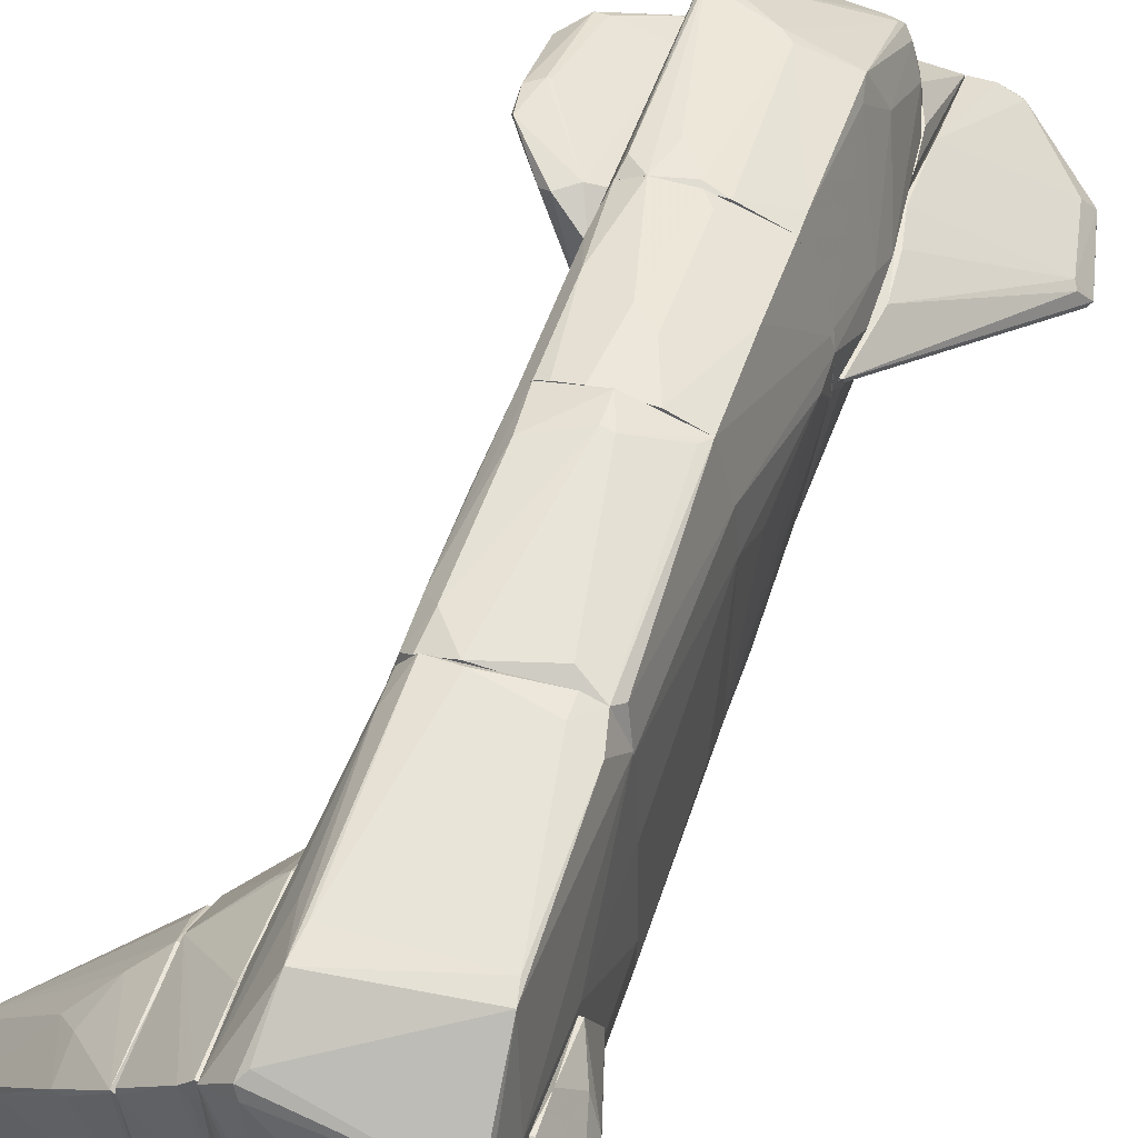
<metadata>
{"format":"obj","ext":"obj","renderer":"f3d","projection":"perspective","resolution":1024,"background":"white","views":[{"elev":51.5,"azim":18.0,"up":"+Z"}]}
</metadata>
<code>
o convex_0
v -2.353 -3.481 -3.242
v -2.076 -5.42 -0.1023
v -2.029 -5.42 -0.1023
v -2.076 -3.573 -0.3333
v -3.923 -4.081 -1.995
v -2.029 -4.912 -3.288
v -3.507 -4.681 -2.919
v -3.368 -3.527 -2.688
v -3.691 -3.943 -3.242
v -2.029 -3.481 -3.057
v -2.768 -4.727 -3.658
v -3.645 -4.82 -1.765
v -2.029 -4.127 -0.009795
v -2.907 -4.543 -0.7951
v -2.63 -3.435 -3.288
v -2.815 -3.897 -3.611
v -2.122 -5.051 -2.688
v -2.676 -5.235 -0.6569
v -3.784 -4.081 -3.149
v -2.076 -4.266 -3.334
v -3.414 -3.758 -1.857
v -2.076 -4.127 -0.009795
v -3.507 -4.866 -1.903
v -3.368 -3.527 -2.503
v -2.029 -3.573 -0.3333
v -3.738 -3.897 -3.149
v -2.076 -5.42 -0.05622
v -2.63 -4.589 -3.658
v -3.923 -4.22 -2.087
v -2.676 -4.773 -3.611
v -2.953 -3.943 -3.611
v -2.445 -4.312 -0.3333
v -2.537 -5.281 -0.6104
v -3.137 -3.481 -2.78
v -2.122 -3.758 -0.2408
v -3.553 -4.727 -2.642
v -2.029 -3.804 -3.196
v -2.676 -4.773 -0.5644
v -3.784 -4.22 -1.811
v -2.491 -3.435 -3.288
v -3.368 -4.958 -1.534
v -3.83 -3.989 -3.057
f 19 29 42
f 3 6 10
f 3 10 13
f 3 2 17
f 6 3 17
f 14 12 18
f 11 7 19
f 9 11 19
f 5 4 21
f 13 4 22
f 21 4 24
f 5 21 24
f 4 13 25
f 13 10 25
f 15 4 25
f 8 15 26
f 15 9 26
f 2 3 27
f 3 13 27
f 13 22 27
f 20 6 28
f 16 20 28
f 12 5 29
f 7 11 30
f 6 17 30
f 28 6 30
f 11 28 30
f 11 9 31
f 9 15 31
f 15 16 31
f 28 11 31
f 16 28 31
f 22 5 32
f 27 22 32
f 17 2 33
f 2 27 33
f 27 18 33
f 4 15 34
f 15 8 34
f 8 24 34
f 24 4 34
f 4 5 35
f 22 4 35
f 5 22 35
f 19 7 36
f 23 12 36
f 12 29 36
f 29 19 36
f 7 30 36
f 30 23 36
f 1 10 37
f 10 6 37
f 16 1 37
f 6 20 37
f 20 16 37
f 14 18 38
f 18 27 38
f 32 14 38
f 27 32 38
f 5 12 39
f 12 14 39
f 32 5 39
f 14 32 39
f 10 1 40
f 1 16 40
f 16 15 40
f 25 10 40
f 15 25 40
f 18 12 41
f 12 23 41
f 30 17 41
f 23 30 41
f 17 33 41
f 33 18 41
f 9 19 42
f 5 24 42
f 24 8 42
f 8 26 42
f 26 9 42
f 29 5 42
o convex_1
v -1.29 -3.019 -2.549
v -1.337 -5.604 0.4976
v -1.244 -5.604 0.4976
v -2.029 -4.912 -3.242
v -2.029 -3.527 -0.3336
v -1.244 -3.019 0.1744
v -1.244 -5.189 -2.641
v -2.029 -5.42 -0.01041
v -2.029 -3.481 -3.057
v -1.29 -3.712 0.6824
v -1.244 -3.158 -2.642
v -1.29 -5.466 -1.256
v -2.029 -4.081 0.03599
v -1.29 -5.604 0.7749
v -1.844 -4.128 -3.196
v -2.029 -5.097 -2.503
v -1.29 -2.973 -2.226
v -1.29 -4.912 -2.78
v -1.29 -3.019 0.1744
v -1.983 -3.481 -0.2872
v -1.244 -3.712 0.6824
v -1.29 -4.773 0.7749
v -1.66 -5.004 -3.057
v -1.244 -4.173 -2.734
v -1.983 -4.035 -3.242
v -2.029 -5.42 -0.1028
v -1.844 -5.051 -2.919
v -1.244 -5.604 0.7749
v -1.244 -2.973 -2.411
v -1.429 -5.604 0.636
v -1.429 -3.712 0.5436
f 62 55 73
f 48 45 49
f 47 46 50
f 46 47 51
f 48 49 53
f 51 43 53
f 45 44 54
f 49 45 54
f 47 50 55
f 44 45 56
f 50 46 58
f 52 48 61
f 48 59 61
f 61 59 62
f 51 47 62
f 47 55 62
f 59 51 62
f 45 48 63
f 48 52 63
f 52 55 64
f 55 56 64
f 63 52 64
f 46 57 65
f 60 49 65
f 57 60 65
f 53 49 66
f 57 53 66
f 49 60 66
f 60 57 66
f 46 51 67
f 51 53 67
f 57 46 67
f 53 57 67
f 50 58 68
f 58 54 68
f 49 54 69
f 58 46 69
f 54 58 69
f 46 65 69
f 65 49 69
f 56 45 70
f 45 63 70
f 64 56 70
f 63 64 70
f 43 51 71
f 53 43 71
f 48 53 71
f 59 48 71
f 51 59 71
f 54 44 72
f 55 50 72
f 56 55 72
f 44 56 72
f 50 68 72
f 68 54 72
f 55 52 73
f 52 61 73
f 61 62 73
o convex_2
v -1.244 -2.696 0.2667
v 0.4182 -6.067 -0.05603
v 0.6951 -6.067 -0.05603
v -1.198 -3.481 -2.642
v 0.9262 -2.419 -1.487
v 0.6951 -2.419 1.837
v -1.244 -5.651 0.8209
v -0.3668 -5.651 -2.18
v 0.8337 -4.912 1.698
v -0.7361 -2.419 1.883
v 0.8337 -5.604 -1.81
v -1.013 -2.419 -2.365
v -1.244 -5.189 -2.642
v -0.7823 -5.05 1.652
v 0.9262 -5.928 0.5904
v 0.6951 -2.419 -1.949
v -0.8285 -5.836 -1.579
v 0.8799 -2.419 1.376
v 0.9722 -5.928 -0.7481
v -0.9209 -5.743 1.145
v -1.106 -2.419 1.005
v -0.6438 -6.02 0.03573
v 0.9722 -3.943 0.3594
v -0.08992 -5.928 -1.625
v -1.244 -2.927 -2.411
v -1.198 -5.004 -2.688
v 0.4642 -2.696 1.93
v 0.9722 -2.511 -0.933
v -0.9209 -2.835 1.652
v 0.8799 -5.882 0.8209
v 0.9722 -5.42 -1.21
v 0.9722 -5.235 0.5438
v -1.198 -2.419 0.5443
v 0.7875 -3.573 -1.903
v -1.244 -4.681 0.867
v -1.244 -5.512 -0.9791
v -0.3668 -2.465 1.93
v 0.7875 -4.681 1.744
v -0.8285 -5.789 -1.857
v 0.2334 -6.067 0.08229
v -0.2281 -2.419 -2.226
v -1.198 -4.081 -2.688
v 0.7875 -2.834 1.79
v -1.244 -3.112 -2.596
v -0.8285 -5.651 1.236
v 0.7875 -5.281 -1.856
v -0.9209 -2.419 1.652
v 0.9722 -5.974 0.03573
v -1.244 -3.666 0.7287
v -0.7361 -5.974 -0.3792
v 0.8337 -5.651 -1.764
v -0.7361 -4.681 1.698
v -1.198 -2.419 0.2667
v -0.9209 -4.404 1.514
v 0.4642 -2.419 1.93
v 0.1412 -2.419 -2.134
v 0.9262 -5.928 -0.8403
v -0.8747 -5.789 1.006
v -0.8747 -5.789 -1.718
v 0.7413 -5.604 -1.856
v 0.7413 -6.067 0.08229
v -1.244 -2.881 -2.272
v 0.9262 -2.419 0.2667
f 96 101 136
f 79 78 83
f 83 78 85
f 80 74 86
f 85 78 89
f 78 79 91
f 87 80 93
f 83 85 94
f 76 75 97
f 75 95 97
f 86 74 98
f 96 92 101
f 87 83 102
f 88 82 103
f 84 78 104
f 92 84 104
f 78 101 104
f 101 92 104
f 82 88 105
f 91 82 105
f 96 91 105
f 92 96 105
f 94 85 106
f 78 84 107
f 89 78 107
f 99 89 107
f 74 80 108
f 80 102 108
f 80 86 109
f 100 110 111
f 87 82 111
f 86 81 112
f 81 97 112
f 97 90 112
f 75 76 113
f 95 75 113
f 85 89 114
f 99 86 115
f 89 99 115
f 91 79 116
f 82 91 116
f 79 100 116
f 100 111 116
f 111 82 116
f 98 85 117
f 86 98 117
f 85 114 117
f 77 115 117
f 115 86 117
f 82 87 118
f 87 93 118
f 103 82 118
f 93 103 118
f 107 84 119
f 99 107 119
f 83 94 120
f 102 83 120
f 108 102 120
f 105 88 121
f 92 105 121
f 106 74 122
f 94 106 122
f 74 108 122
f 120 94 122
f 108 120 122
f 80 90 123
f 95 80 123
f 90 97 123
f 97 95 123
f 84 92 124
f 97 81 124
f 83 87 125
f 110 83 125
f 111 110 125
f 87 111 125
f 74 106 126
f 106 85 126
f 80 87 127
f 102 80 127
f 87 102 127
f 79 83 128
f 100 79 128
f 83 110 128
f 110 100 128
f 114 89 129
f 115 77 129
f 89 115 129
f 77 117 129
f 117 114 129
f 92 76 130
f 76 97 130
f 124 92 130
f 97 124 130
f 93 80 131
f 80 95 131
f 103 93 131
f 95 113 131
f 113 103 131
f 90 80 132
f 80 109 132
f 109 86 132
f 86 112 132
f 112 90 132
f 81 86 133
f 86 99 133
f 119 84 133
f 99 119 133
f 124 81 133
f 84 124 133
f 76 92 134
f 88 103 134
f 113 76 134
f 103 113 134
f 121 88 134
f 92 121 134
f 98 74 135
f 85 98 135
f 74 126 135
f 126 85 135
f 78 91 136
f 91 96 136
f 101 78 136
o convex_3
v 0.9724 -4.958 -1.026
v 1.019 -4.681 0.4058
v 1.203 -4.451 0.08254
v 0.9724 -3.481 -0.7948
v 1.342 -5.559 -0.4251
v 0.9724 -5.928 -0.009804
v 1.342 -4.589 -0.3792
v 0.9724 -5.882 -0.7025
v 0.9724 -3.989 0.2672
v 1.388 -5.189 -0.2407
v 1.019 -3.481 -0.7948
v 1.019 -5.143 -1.026
v 1.249 -5.789 -0.2407
v 1.019 -5.097 0.4058
v 1.342 -5.189 -0.5176
v 1.019 -3.989 0.2672
v 1.342 -4.589 -0.2407
v 1.065 -5.882 -0.6561
v 1.019 -3.481 -0.6561
v 0.9724 -5.097 0.4058
v 1.019 -3.85 -0.8871
f 151 148 157
f 140 137 142
f 142 137 144
f 140 142 145
f 139 138 146
f 144 137 148
f 141 146 149
f 149 146 150
f 146 138 150
f 142 149 150
f 146 141 151
f 143 146 151
f 141 148 151
f 138 139 152
f 145 138 152
f 139 146 153
f 146 143 153
f 143 147 153
f 152 139 153
f 142 144 154
f 148 141 154
f 144 148 154
f 149 142 154
f 141 149 154
f 140 145 155
f 147 140 155
f 145 152 155
f 153 147 155
f 152 153 155
f 138 145 156
f 145 142 156
f 150 138 156
f 142 150 156
f 137 140 157
f 140 147 157
f 147 143 157
f 148 137 157
f 143 151 157
o convex_4
v 0.6029 0.02849 1.93
v -1.013 -2.418 -2.319
v -1.013 -2.095 -2.319
v 0.8337 -0.06389 -1.764
v 0.8798 -2.418 1.329
v -0.8747 0.1672 1.837
v -0.7824 -2.418 1.837
v -0.8747 0.1672 -2.133
v 0.7414 -2.418 -1.903
v -1.198 -2.326 0.4975
v 0.9262 0.1672 0.544
v 0.1872 0.1672 -2.133
v 0.9262 -2.418 -1.487
v 0.3719 -2.234 1.975
v -0.08975 0.1672 2.161
v -0.9209 0.1672 -1.995
v 0.8798 0.1672 -1.626
v 0.6952 0.1672 1.884
v 0.6952 -2.418 1.837
v -0.228 -2.418 -2.226
v -0.6901 -0.4331 2.068
v -0.9209 0.1672 1.56
v -0.9209 -2.326 1.698
v 0.6952 -0.06389 -1.995
v -1.198 -2.418 0.2669
v 0.9262 -2.418 0.2204
v 0.8798 0.1672 1.144
v -0.4127 -2.418 1.93
v 0.04873 -0.2484 2.161
v 0.9262 -0.4795 -1.302
v 0.7414 -2.326 -1.949
v 0.04873 -0.1563 -2.18
v -0.8285 0.1672 -2.18
v 0.7875 -2.28 1.745
v -1.105 -2.418 1.006
v -0.967 -0.5255 -2.041
v -0.9209 -1.726 -2.319
v -0.7362 0.1672 2.022
v 0.002572 -2.187 -2.18
v 0.7414 0.1672 -1.949
v -0.9209 -1.772 1.745
v -0.7362 -2.003 1.93
v 0.5565 -0.6179 -2.041
v -0.2742 0.1209 -2.18
v -0.08975 -0.2023 2.161
v -1.013 -1.818 -2.226
v -0.9209 -0.7563 1.745
f 192 198 204
f 159 162 164
f 162 159 166
f 165 163 168
f 165 168 169
f 162 166 170
f 168 163 172
f 163 165 173
f 169 168 174
f 170 161 174
f 168 172 175
f 164 162 176
f 175 158 176
f 166 159 177
f 167 163 179
f 163 173 179
f 173 167 179
f 160 159 182
f 159 164 182
f 167 173 182
f 168 162 183
f 162 170 183
f 170 168 183
f 162 168 184
f 168 175 184
f 164 176 185
f 176 171 185
f 158 175 186
f 175 172 186
f 176 158 186
f 171 176 186
f 168 170 187
f 174 168 187
f 170 174 187
f 161 170 188
f 170 166 188
f 166 177 188
f 169 181 189
f 160 165 190
f 165 169 190
f 176 162 191
f 175 176 191
f 162 184 191
f 184 175 191
f 164 180 192
f 182 164 192
f 167 182 192
f 165 160 193
f 173 165 193
f 182 173 193
f 159 160 194
f 177 159 194
f 189 177 194
f 160 190 194
f 172 163 195
f 178 172 195
f 188 177 196
f 177 189 196
f 169 174 197
f 174 161 197
f 181 169 197
f 161 188 197
f 188 181 197
f 192 180 198
f 195 163 198
f 178 195 198
f 180 164 199
f 164 185 199
f 178 198 199
f 198 180 199
f 181 188 200
f 189 181 200
f 188 196 200
f 196 189 200
f 169 189 201
f 190 169 201
f 189 194 201
f 194 190 201
f 172 178 202
f 185 171 202
f 186 172 202
f 171 186 202
f 199 185 202
f 178 199 202
f 160 182 203
f 193 160 203
f 182 193 203
f 163 167 204
f 167 192 204
f 198 163 204
o convex_5
v 0.6952 2.476 1.745
v -0.8285 0.1674 -2.18
v -0.8285 0.306 -2.18
v -0.8746 1.876 1.837
v 0.6952 0.1674 1.883
v 0.7876 2.476 -1.903
v -0.8746 2.476 -1.903
v 0.8799 0.1674 -1.626
v -0.9208 0.1674 1.56
v 1.065 2.476 0.4976
v -1.059 2.476 0.5901
v -0.5515 2.476 2.022
v -0.5977 0.1674 2.068
v 0.9261 0.1674 0.5439
v -0.9208 0.1674 -1.995
v 0.1873 0.1674 -2.134
v -0.69 2.43 -2.087
v 0.04879 0.8141 2.114
v 1.065 2.43 -0.01018
v 0.7414 0.1674 -1.949
v 0.04879 2.292 2.022
v -0.8285 2.476 1.883
v 0.8799 0.1674 1.145
v -0.08949 1.091 -2.134
v 1.065 2.061 0.4514
v 0.2794 0.1674 2.068
v -0.7362 0.1674 2.022
v 0.8337 2.476 -1.764
v -1.059 2.43 0.4056
v 0.6952 1.414 1.837
v 0.8799 0.9065 -1.672
v -0.8285 2.43 -2.087
v -0.2282 1.091 2.114
v -0.3205 2.245 -2.087
v -0.8746 0.1674 1.837
v -0.7362 1.368 2.022
v -0.3205 0.1674 2.114
v 0.9722 0.768 0.2206
v -0.08949 2.476 2.022
v 0.7414 1.737 -1.949
v -1.059 2.384 0.4976
v -0.9208 0.6755 -1.903
v 1.018 2.476 0.6826
f 234 209 247
f 205 210 211
f 209 206 212
f 206 209 213
f 210 205 214
f 205 211 215
f 213 208 215
f 205 215 216
f 213 209 217
f 209 212 218
f 207 206 219
f 206 213 219
f 206 207 220
f 212 206 220
f 211 210 221
f 212 220 224
f 215 208 226
f 216 215 226
f 214 209 227
f 209 218 227
f 220 207 228
f 210 220 228
f 207 221 228
f 212 223 229
f 223 214 229
f 214 227 229
f 227 218 229
f 217 209 230
f 213 217 231
f 210 214 232
f 214 223 232
f 215 211 233
f 205 225 234
f 225 222 234
f 230 209 234
f 222 230 234
f 223 212 235
f 224 210 235
f 212 224 235
f 210 232 235
f 232 223 235
f 207 219 236
f 219 211 236
f 211 221 236
f 221 207 236
f 221 210 238
f 210 228 238
f 228 221 238
f 208 213 239
f 231 208 239
f 213 231 239
f 226 208 240
f 216 226 240
f 208 231 240
f 231 217 240
f 237 216 240
f 217 237 240
f 217 230 241
f 230 222 241
f 237 217 241
f 222 237 241
f 218 212 242
f 212 229 242
f 229 218 242
f 205 216 243
f 225 205 243
f 222 225 243
f 216 237 243
f 237 222 243
f 220 210 244
f 210 224 244
f 224 220 244
f 213 215 245
f 219 213 245
f 215 233 245
f 233 219 245
f 211 219 246
f 233 211 246
f 219 233 246
f 214 205 247
f 209 214 247
f 205 234 247
o convex_6
v 0.2334 6.724 -0.1947
v -1.059 2.985 -0.009994
v -1.059 2.985 0.03638
v 1.065 2.476 0.03638
v -0.2745 2.477 -2.042
v 1.065 7.048 -1.118
v -0.8285 4.417 -1.995
v 0.7876 2.476 -1.903
v -0.967 5.893 0.03638
v 1.018 5.662 0.03638
v -0.8746 2.477 -1.903
v 0.7876 4.786 -1.857
v -1.013 2.477 0.03638
v -0.7362 5.754 -0.9797
v -1.059 5.663 -0.009994
v 1.065 7.094 -0.6564
v -0.5054 6.355 0.03638
v 1.065 3.539 -0.6101
v 0.8337 6.17 0.03638
v -0.3207 5.939 -1.21
v 1.065 5.247 -1.026
v -0.8285 2.477 -2.042
v 1.018 7.048 -1.118
v 0.8337 2.476 -1.764
v -0.6438 6.216 -0.1485
v -0.5515 3.447 -2.042
v 1.065 5.154 0.03638
v 0.7876 3.493 -1.903
v 0.4181 4.693 -1.903
v -1.059 3.216 -0.1485
v -0.2745 6.494 0.03638
v 1.018 7.14 -0.7486
v -0.7821 5.293 -1.349
v 0.5566 6.817 -0.8873
v 1.065 2.846 -0.3332
v 0.8337 3.862 -1.811
v -0.8746 2.707 -1.903
f 277 262 284
f 250 251 256
f 256 251 257
f 250 249 260
f 251 250 260
f 255 251 260
f 249 258 260
f 258 255 260
f 256 261 262
f 249 250 262
f 250 256 262
f 251 253 263
f 256 257 264
f 253 251 265
f 263 248 266
f 257 263 266
f 264 257 266
f 253 265 268
f 252 255 269
f 255 258 269
f 253 254 270
f 254 267 270
f 267 261 270
f 251 255 271
f 253 268 271
f 268 265 271
f 261 256 272
f 256 264 272
f 252 269 273
f 269 254 273
f 257 251 274
f 251 263 274
f 263 257 274
f 255 252 275
f 252 273 275
f 275 273 276
f 254 253 276
f 253 259 276
f 273 254 276
f 259 275 276
f 258 249 277
f 249 262 277
f 266 248 278
f 264 266 278
f 248 263 279
f 263 253 279
f 253 270 279
f 278 248 279
f 264 278 279
f 262 261 280
f 254 262 280
f 267 254 280
f 261 267 280
f 270 261 281
f 261 272 281
f 272 264 281
f 279 270 281
f 264 279 281
f 265 251 282
f 251 271 282
f 271 265 282
f 259 253 283
f 271 255 283
f 253 271 283
f 255 275 283
f 275 259 283
f 262 254 284
f 254 269 284
f 269 258 284
f 258 277 284
o convex_7
v 1.111 7.094 -1.164
v 1.065 2.662 -0.05625
v 1.065 2.662 -0.009858
v 2.727 5.385 -1.349
v 1.111 5.708 -0.1484
v 1.065 4.139 -0.7027
v 1.619 7.232 -0.9334
v 2.081 6.355 -1.488
v 1.25 3.539 0.03638
v 2.542 5.339 -1.072
v 2.496 6.586 -1.488
v 1.065 7.14 -0.7027
v 2.588 5.339 -1.395
v 1.065 6.216 -1.118
v 2.358 6.401 -1.164
v 1.111 4.693 0.03638
v 1.111 3.724 -0.6103
v 1.388 7.094 -1.303
v 2.173 5.431 -1.349
v 1.065 5.108 -0.9334
v 1.065 4.693 0.03638
v 1.111 2.662 -0.009858
v 1.527 7.325 -0.9793
v 2.588 5.247 -1.118
v 1.111 2.708 -0.1022
v 1.204 4.185 0.03638
v 1.342 7.232 -0.7946
v 2.127 6.216 -1.488
v 2.496 6.54 -1.395
v 2.681 5.339 -1.395
v 1.065 7.048 -1.164
v 2.681 5.616 -1.441
v 1.711 7.001 -1.349
f 302 307 317
f 286 287 290
f 290 287 296
f 290 296 298
f 291 289 299
f 289 294 299
f 294 289 300
f 286 290 301
f 292 298 302
f 301 290 303
f 297 301 303
f 290 298 304
f 303 290 304
f 287 293 305
f 296 287 305
f 289 296 305
f 293 300 305
f 300 289 305
f 287 286 306
f 293 287 306
f 291 295 307
f 285 296 307
f 302 285 307
f 294 293 308
f 288 294 308
f 306 288 308
f 293 306 308
f 286 301 309
f 306 286 309
f 293 294 310
f 300 293 310
f 294 300 310
f 289 291 311
f 296 289 311
f 291 307 311
f 307 296 311
f 292 295 312
f 298 292 312
f 297 303 312
f 304 298 312
f 303 304 312
f 294 288 313
f 295 291 313
f 288 295 313
f 291 299 313
f 299 294 313
f 301 297 314
f 288 306 314
f 309 301 314
f 306 309 314
f 296 285 315
f 298 296 315
f 285 302 315
f 302 298 315
f 295 288 316
f 312 295 316
f 297 312 316
f 288 314 316
f 314 297 316
f 295 292 317
f 292 302 317
f 307 295 317
o convex_8
v -1.059 2.523 0.4059
v -1.844 4.001 1.283
v -1.891 4.001 1.283
v -1.106 5.801 0.08264
v -1.059 3.077 1.144
v -2.122 4.739 0.7751
v -1.059 5.709 0.6829
v -2.029 3.539 1.237
v -1.106 3.631 0.08264
v -1.844 5.154 1.006
v -1.475 2.846 1.191
v -1.937 3.493 0.9599
v -1.059 5.662 0.03638
v -2.122 4.877 0.9138
v -1.198 5.57 0.08264
v -1.059 2.569 0.9599
v -1.106 2.523 0.4059
v -1.059 5.154 0.8214
v -1.244 2.985 1.237
v -1.614 2.938 1.098
v -1.106 5.801 0.5906
v -1.706 5.154 1.006
v -2.075 3.908 1.237
v -1.106 2.938 0.2673
v -2.122 4.877 0.7751
v -2.075 3.631 1.144
v -1.059 3.631 0.08264
v -1.106 2.477 0.4521
v -2.029 3.77 0.9599
f 329 343 346
f 322 318 324
f 320 319 327
f 321 324 330
f 324 318 330
f 326 323 332
f 321 330 332
f 330 326 332
f 318 322 333
f 322 324 335
f 319 320 336
f 320 325 336
f 325 328 336
f 333 322 336
f 328 333 336
f 335 319 336
f 322 335 336
f 328 325 337
f 324 321 338
f 321 327 338
f 327 324 338
f 327 319 339
f 324 327 339
f 319 335 339
f 335 324 339
f 325 320 340
f 320 327 340
f 327 331 340
f 323 326 341
f 318 334 341
f 327 321 342
f 323 331 342
f 331 327 342
f 321 332 342
f 332 323 342
f 331 323 343
f 337 325 343
f 329 337 343
f 325 340 343
f 340 331 343
f 330 318 344
f 326 330 344
f 318 341 344
f 341 326 344
f 318 333 345
f 333 328 345
f 334 318 345
f 329 334 345
f 328 337 345
f 337 329 345
f 334 329 346
f 323 341 346
f 341 334 346
f 343 323 346
o convex_9
v 0.4644 5.478 1.237
v -1.059 2.477 0.36
v -1.013 2.477 0.03658
v 1.065 2.476 0.4984
v -0.5514 2.477 2.022
v -1.013 5.847 0.03658
v 0.8799 6.078 0.03638
v -0.8284 4.923 1.883
v 0.6951 2.754 1.745
v 1.065 2.476 0.03638
v -0.4592 6.031 1.006
v 0.6951 4.554 1.606
v -1.059 2.8 1.144
v -1.059 5.847 0.5446
v -0.3667 6.447 0.03658
v 0.6951 5.986 0.8678
v 1.157 4.047 0.08283
v 0.09496 4.416 1.883
v -0.8284 2.477 1.883
v 0.1412 2.476 1.976
v 0.9261 5.755 0.4523
v -0.69 4.97 1.883
v 0.6951 2.476 1.745
v -0.8284 5.755 1.144
v 0.8799 4.785 1.006
v -1.059 5.708 0.03658
v -0.4129 2.939 2.022
v -0.7822 4.831 1.929
v -0.2283 6.447 0.08283
v -1.059 5.062 0.8216
v 1.018 5.524 0.03638
v 0.8337 6.124 0.2212
v -0.4592 6.401 0.1752
v 1.157 3.215 0.03638
v -0.7822 2.708 1.976
v 1.111 3.585 0.3137
v 0.5566 5.986 0.9139
v -1.059 2.939 0.03658
v -1.059 2.523 0.9141
v -0.04346 4.554 1.883
v 0.7875 5.893 0.7753
v -0.1359 2.569 2.022
v 0.7413 4.278 1.514
v 1.018 2.569 0.6832
v 0.6489 5.893 0.9601
v -0.3667 6.031 1.006
v -0.8284 5.062 1.791
f 357 370 393
f 348 359 360
f 353 352 361
f 355 358 364
f 354 359 365
f 348 349 366
f 349 356 366
f 356 350 366
f 355 364 366
f 365 348 366
f 351 365 366
f 366 350 369
f 355 366 369
f 363 367 371
f 352 353 372
f 348 360 372
f 360 352 372
f 368 354 374
f 351 373 374
f 373 364 374
f 353 361 375
f 359 354 376
f 354 360 376
f 360 359 376
f 356 353 377
f 353 367 377
f 367 363 377
f 367 353 378
f 353 375 378
f 375 362 378
f 352 360 379
f 361 352 379
f 360 370 379
f 370 357 379
f 357 375 379
f 375 361 379
f 350 356 380
f 356 377 380
f 377 363 380
f 365 351 381
f 354 365 381
f 351 374 381
f 374 354 381
f 363 371 382
f 350 380 382
f 380 363 382
f 362 375 383
f 349 348 384
f 356 349 384
f 353 356 384
f 348 372 384
f 372 353 384
f 359 348 385
f 348 365 385
f 365 359 385
f 358 347 386
f 364 358 386
f 347 368 386
f 368 374 386
f 374 364 386
f 362 358 387
f 358 371 387
f 371 367 387
f 367 378 387
f 378 362 387
f 351 366 388
f 366 364 388
f 373 351 388
f 364 373 388
f 358 355 389
f 371 358 389
f 382 371 389
f 382 389 390
f 369 350 390
f 355 369 390
f 350 382 390
f 389 355 390
f 347 358 391
f 358 362 391
f 368 347 391
f 362 383 391
f 383 368 391
f 357 368 392
f 375 357 392
f 368 383 392
f 383 375 392
f 360 354 393
f 354 368 393
f 368 357 393
f 370 360 393

</code>
